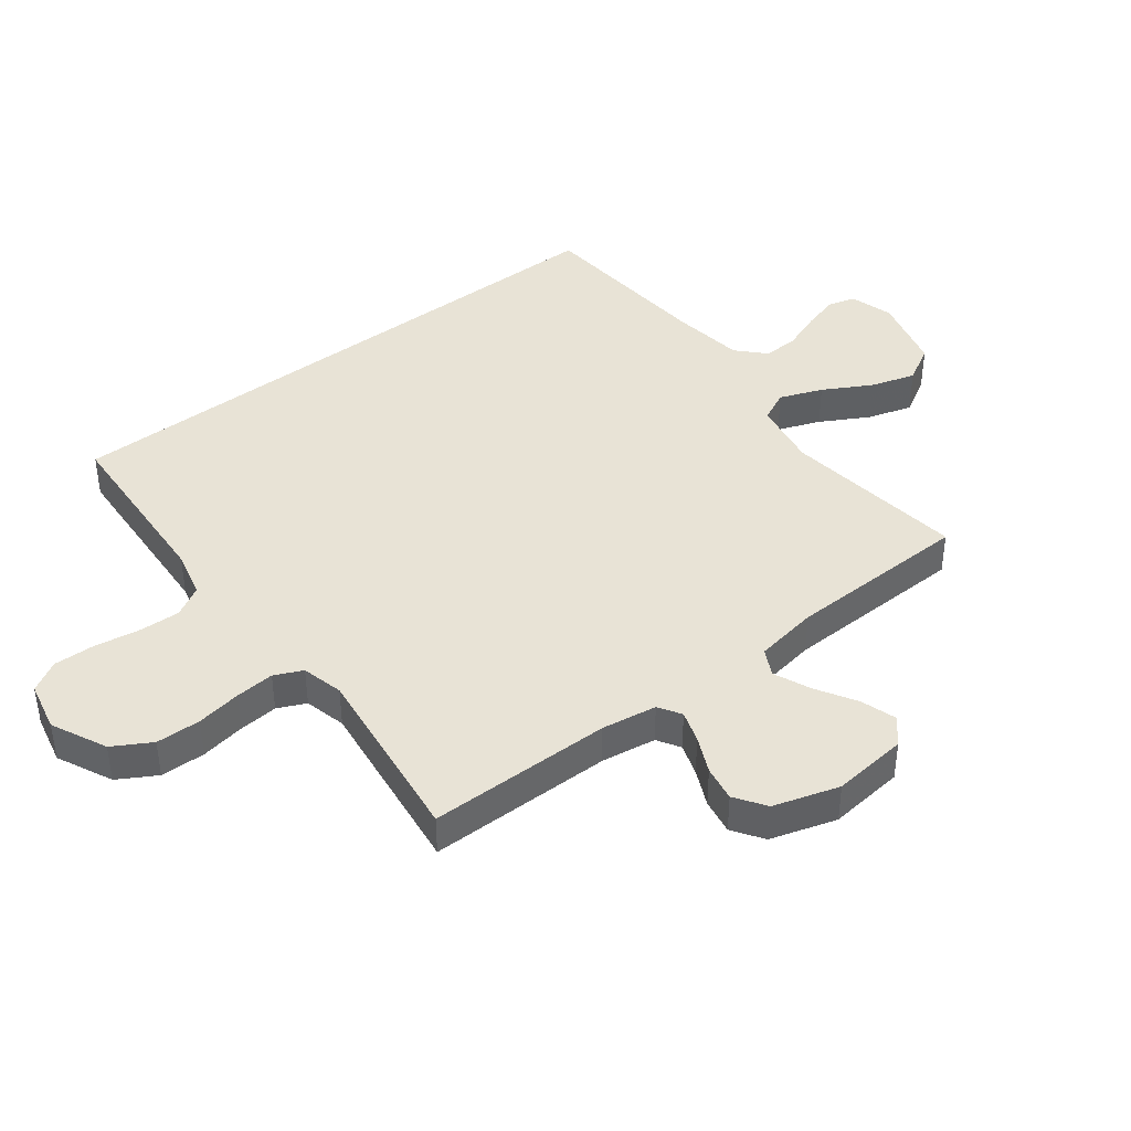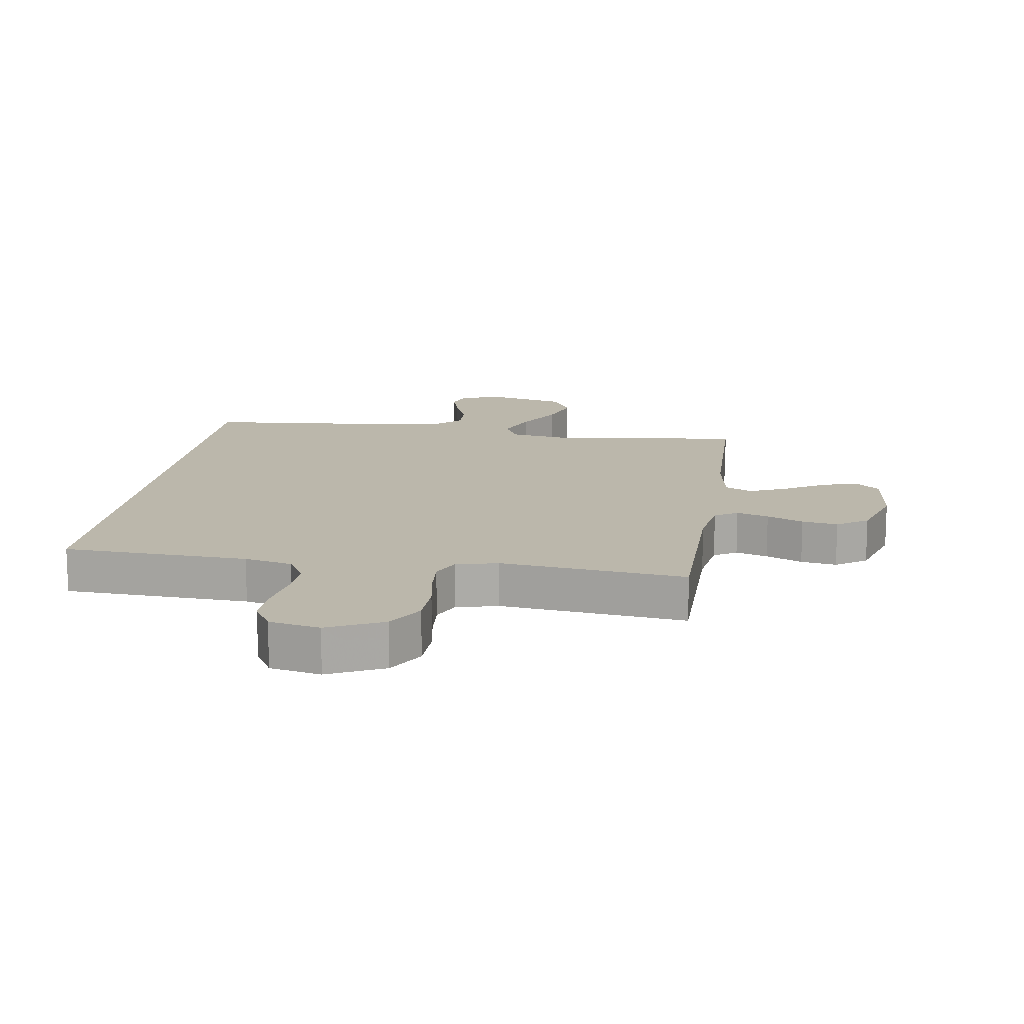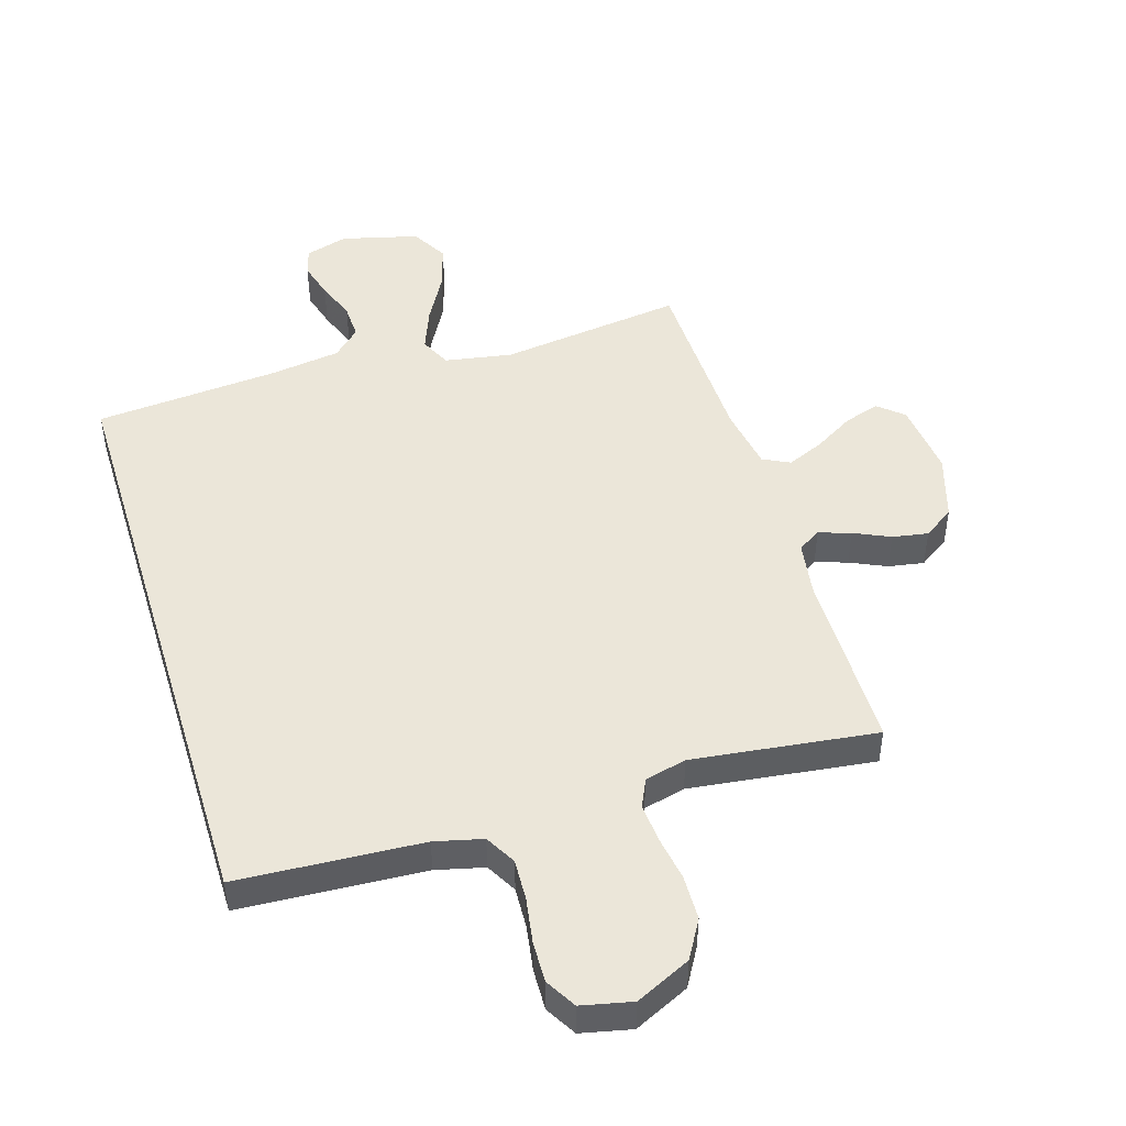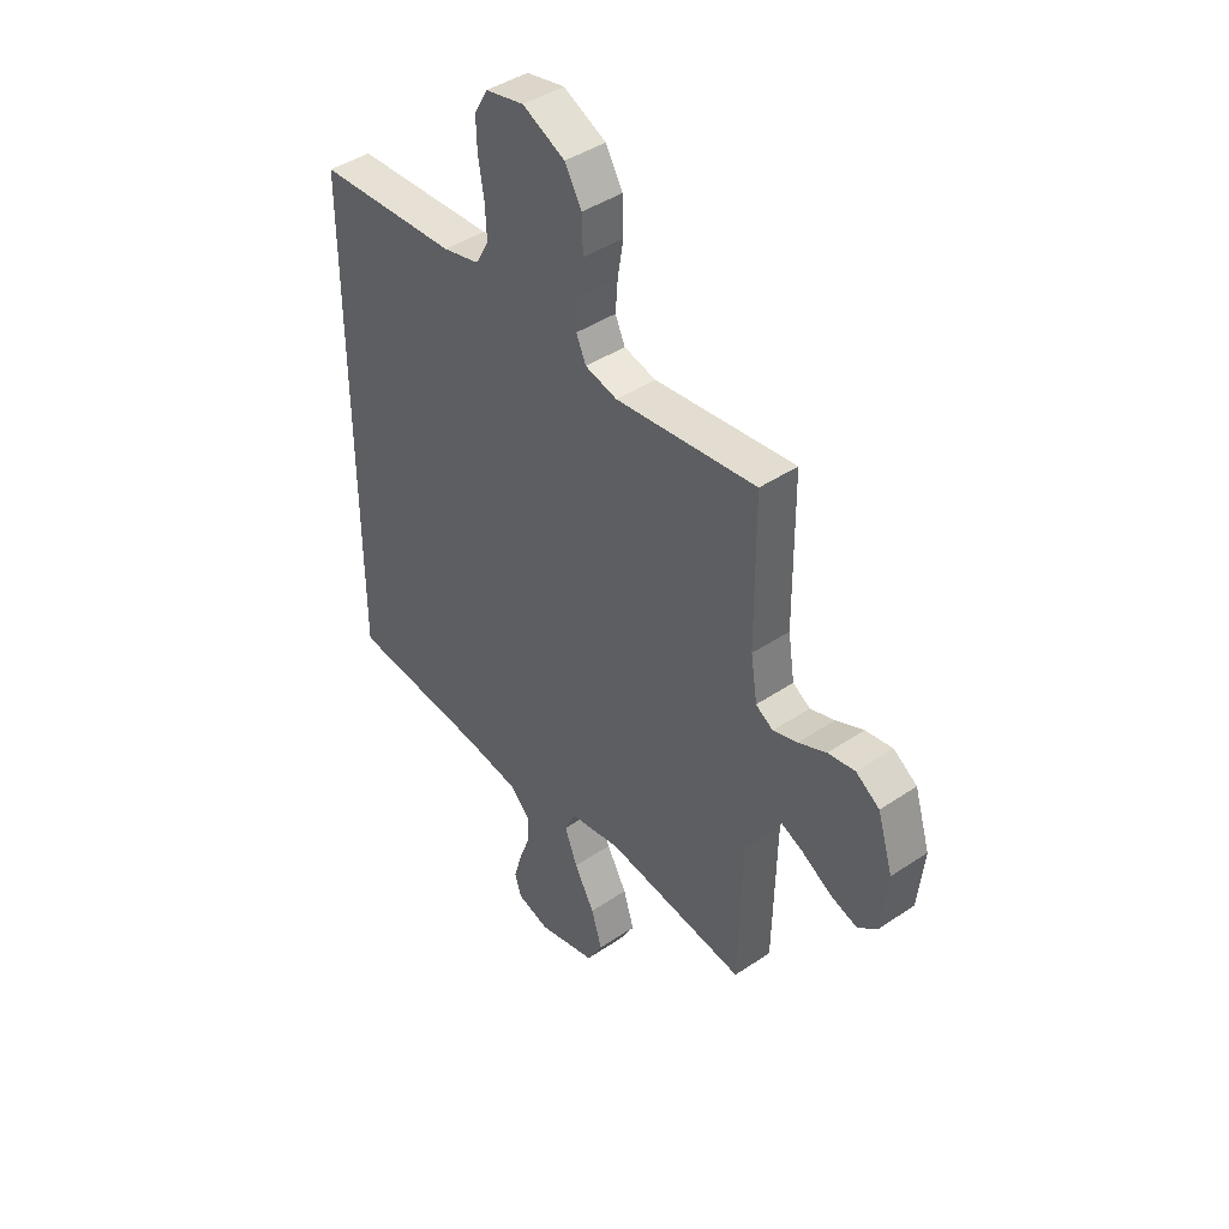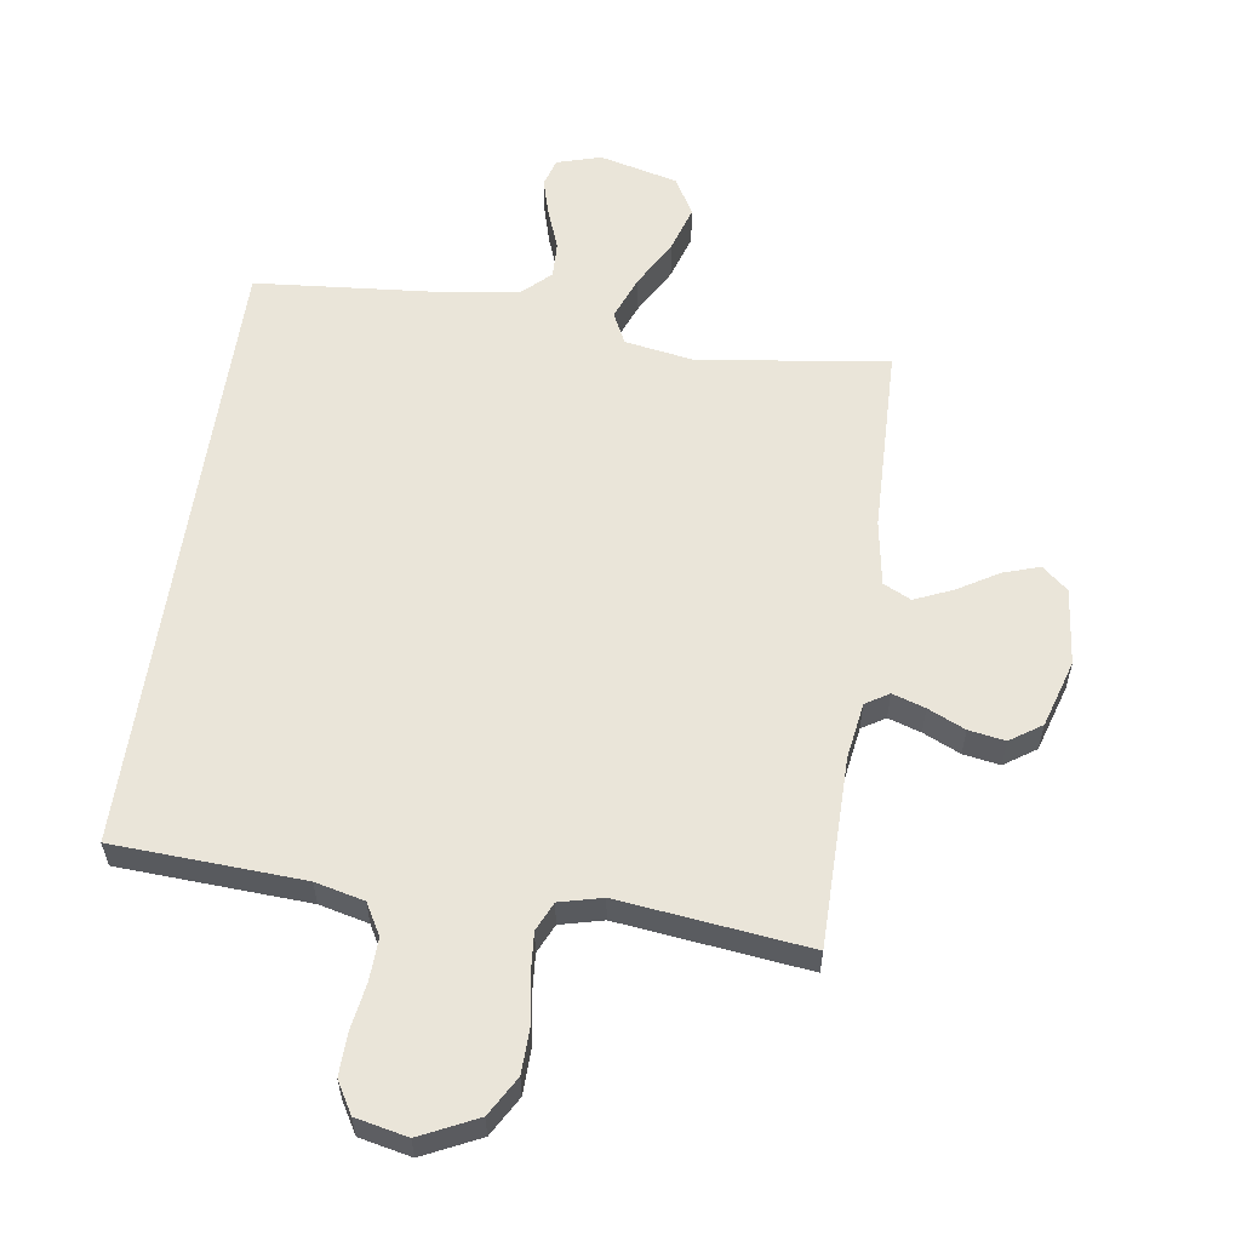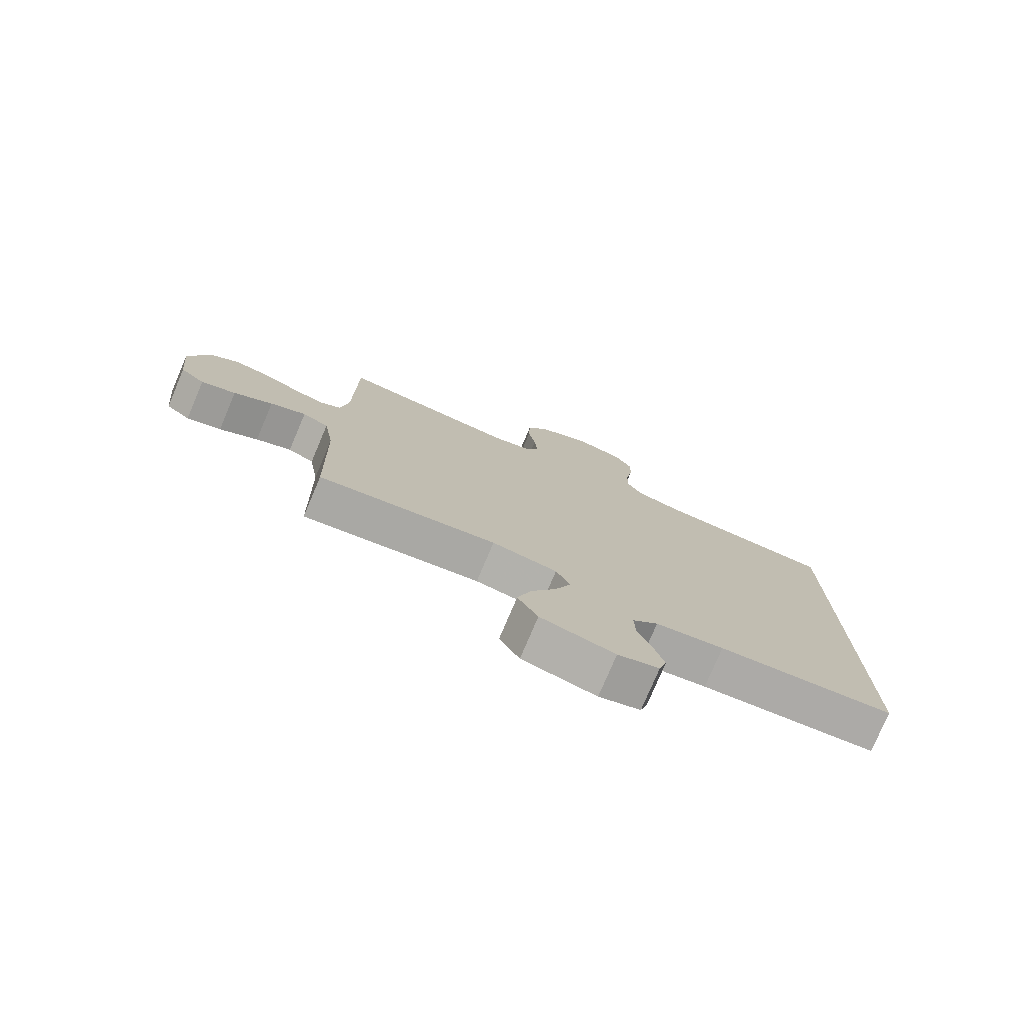
<metadata>
{"format":"obj","ext":"obj","renderer":"f3d","projection":"perspective","resolution":1024,"background":"white","views":[{"elev":41.7,"azim":52.4,"up":"+Y"},{"elev":14.2,"azim":8.3,"up":"+Y"},{"elev":47.4,"azim":-17.1,"up":"+Y"},{"elev":42.9,"azim":51.3,"up":"+Z"},{"elev":58.1,"azim":8.2,"up":"+Y"},{"elev":-77.5,"azim":157.0,"up":"+Z"}]}
</metadata>
<code>
v -0.5 0.07 0.479
v -0.2 0.07 0.496
v -0.122 0.07 0.515
v -0.094 0.07 0.565
v -0.097 0.07 0.632
v -0.109 0.07 0.706
v -0.111 0.07 0.773
v -0.082 0.07 0.823
v 0 0.07 0.841
v 0.09 0.07 0.798
v 0.126 0.07 0.736
v 0.128 0.07 0.663
v 0.116 0.07 0.59
v 0.111 0.07 0.526
v 0.132 0.07 0.48
v 0.2 0.07 0.463
v 0.5 0.07 0.5
v 0.502 0.07 0.2
v 0.516 0.07 0.11
v 0.553 0.07 0.087
v 0.605 0.07 0.104
v 0.664 0.07 0.131
v 0.722 0.07 0.141
v 0.772 0.07 0.107
v 0.805 0.07 0
v 0.792 0.07 -0.123
v 0.751 0.07 -0.158
v 0.693 0.07 -0.139
v 0.628 0.07 -0.1
v 0.568 0.07 -0.074
v 0.524 0.07 -0.096
v 0.507 0.07 -0.2
v 0.5 0.07 -0.5
v 0.2 0.07 -0.46
v 0.09 0.07 -0.479
v 0.066 0.07 -0.529
v 0.093 0.07 -0.599
v 0.136 0.07 -0.676
v 0.159 0.07 -0.75
v 0.125 0.07 -0.81
v 0 0.07 -0.842
v -0.07 0.07 -0.821
v -0.083 0.07 -0.776
v -0.066 0.07 -0.716
v -0.042 0.07 -0.652
v -0.04 0.07 -0.594
v -0.084 0.07 -0.552
v -0.2 0.07 -0.535
v -0.5 0.07 -0.51
v -0.5 0 0.479
v -0.2 0 0.496
v -0.122 0 0.515
v -0.094 0 0.565
v -0.097 0 0.632
v -0.109 0 0.706
v -0.111 0 0.773
v -0.082 0 0.823
v 0 0 0.841
v 0.09 0 0.798
v 0.126 0 0.736
v 0.128 0 0.663
v 0.116 0 0.59
v 0.111 0 0.526
v 0.132 0 0.48
v 0.2 0 0.463
v 0.5 0 0.5
v 0.502 0 0.2
v 0.516 0 0.11
v 0.553 0 0.087
v 0.605 0 0.104
v 0.664 0 0.131
v 0.722 0 0.141
v 0.772 0 0.107
v 0.805 0 0
v 0.792 0 -0.123
v 0.751 0 -0.158
v 0.693 0 -0.139
v 0.628 0 -0.1
v 0.568 0 -0.074
v 0.524 0 -0.096
v 0.507 0 -0.2
v 0.5 0 -0.5
v 0.2 0 -0.46
v 0.09 0 -0.479
v 0.066 0 -0.529
v 0.093 0 -0.599
v 0.136 0 -0.676
v 0.159 0 -0.75
v 0.125 0 -0.81
v 0 0 -0.842
v -0.07 0 -0.821
v -0.083 0 -0.776
v -0.066 0 -0.716
v -0.042 0 -0.652
v -0.04 0 -0.594
v -0.084 0 -0.552
v -0.2 0 -0.535
v -0.5 0 -0.51
f 48 49 1 2
f 47 48 2 3
f 46 47 3 4
f 43 44 45
f 42 43 45
f 41 42 45
f 40 41 45
f 39 40 45
f 38 39 45
f 37 38 45
f 36 37 45 46
f 46 4 5
f 36 46 5
f 35 36 5
f 32 33 34
f 5 6 7
f 35 5 7
f 34 35 7
f 32 34 7
f 31 32 7
f 27 28 29
f 26 27 29
f 25 26 29
f 24 25 29
f 23 24 29
f 22 23 29
f 21 22 29
f 20 21 29 30
f 19 20 30 31
f 16 17 18
f 18 19 31
f 16 18 31
f 15 16 31
f 11 12 13
f 10 11 13
f 9 10 13
f 8 9 13
f 7 8 13
f 7 13 14
f 15 31 7
f 7 14 15
f 51 50 98 97
f 52 51 97 96
f 53 52 96 95
f 94 93 92
f 94 92 91
f 94 91 90
f 94 90 89
f 94 89 88
f 94 88 87
f 94 87 86
f 95 94 86 85
f 54 53 95
f 54 95 85
f 54 85 84
f 83 82 81
f 56 55 54
f 56 54 84
f 56 84 83
f 56 83 81
f 56 81 80
f 78 77 76
f 78 76 75
f 78 75 74
f 78 74 73
f 78 73 72
f 78 72 71
f 78 71 70
f 79 78 70 69
f 80 79 69 68
f 67 66 65
f 80 68 67
f 80 67 65
f 80 65 64
f 62 61 60
f 62 60 59
f 62 59 58
f 62 58 57
f 62 57 56
f 63 62 56
f 56 80 64
f 64 63 56
f 1 50 51 2
f 2 51 52 3
f 3 52 53 4
f 4 53 54 5
f 5 54 55 6
f 6 55 56 7
f 7 56 57 8
f 8 57 58 9
f 9 58 59 10
f 10 59 60 11
f 11 60 61 12
f 12 61 62 13
f 13 62 63 14
f 14 63 64 15
f 15 64 65 16
f 16 65 66 17
f 17 66 67 18
f 18 67 68 19
f 19 68 69 20
f 20 69 70 21
f 21 70 71 22
f 22 71 72 23
f 23 72 73 24
f 24 73 74 25
f 25 74 75 26
f 26 75 76 27
f 27 76 77 28
f 28 77 78 29
f 29 78 79 30
f 30 79 80 31
f 31 80 81 32
f 32 81 82 33
f 33 82 83 34
f 34 83 84 35
f 35 84 85 36
f 36 85 86 37
f 37 86 87 38
f 38 87 88 39
f 39 88 89 40
f 40 89 90 41
f 41 90 91 42
f 42 91 92 43
f 43 92 93 44
f 44 93 94 45
f 45 94 95 46
f 46 95 96 47
f 47 96 97 48
f 48 97 98 49
f 49 98 50 1

</code>
